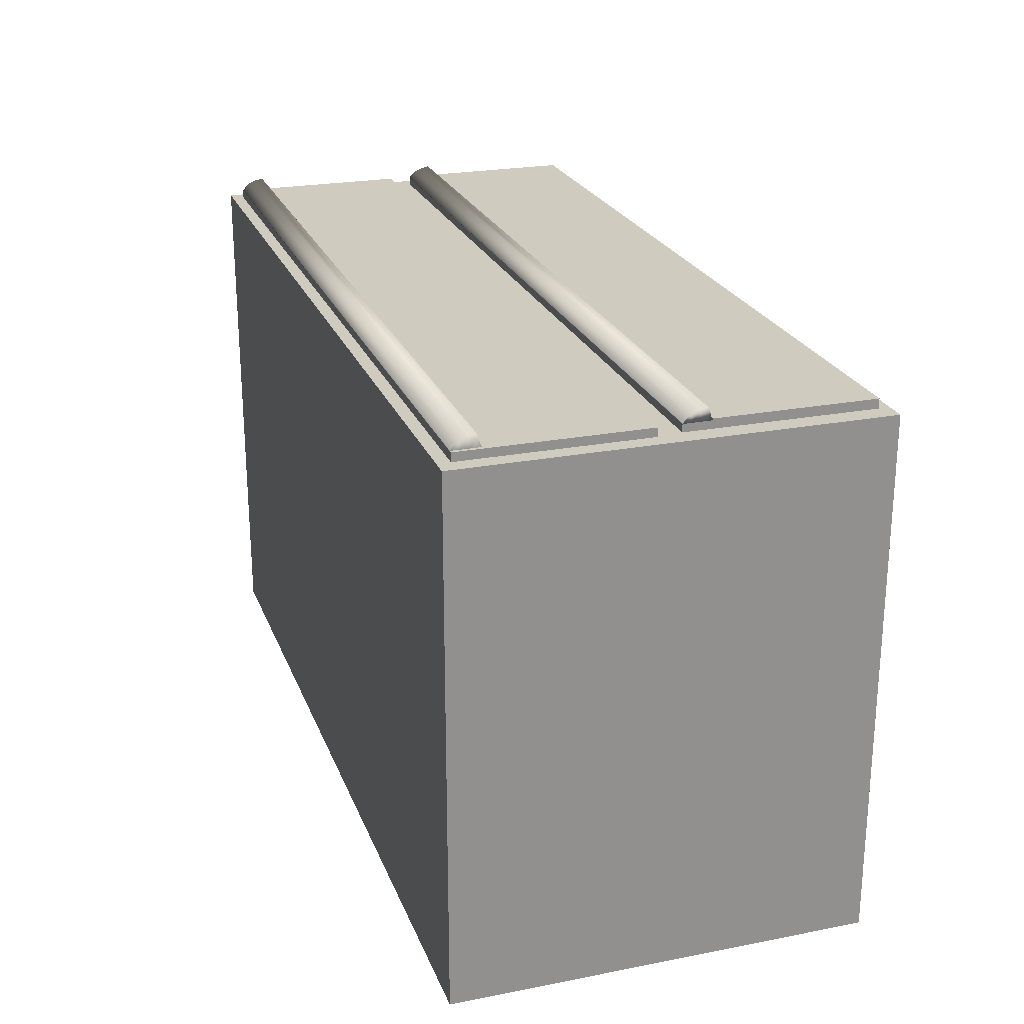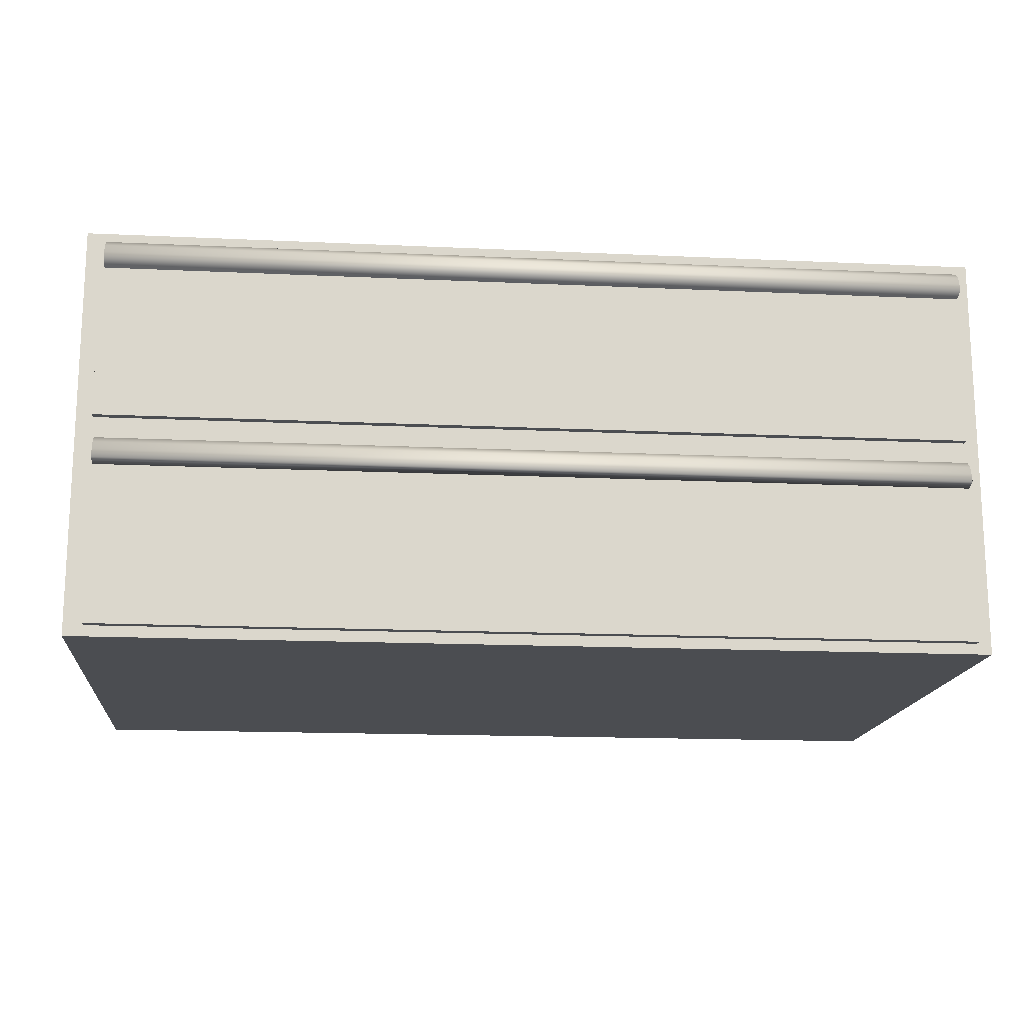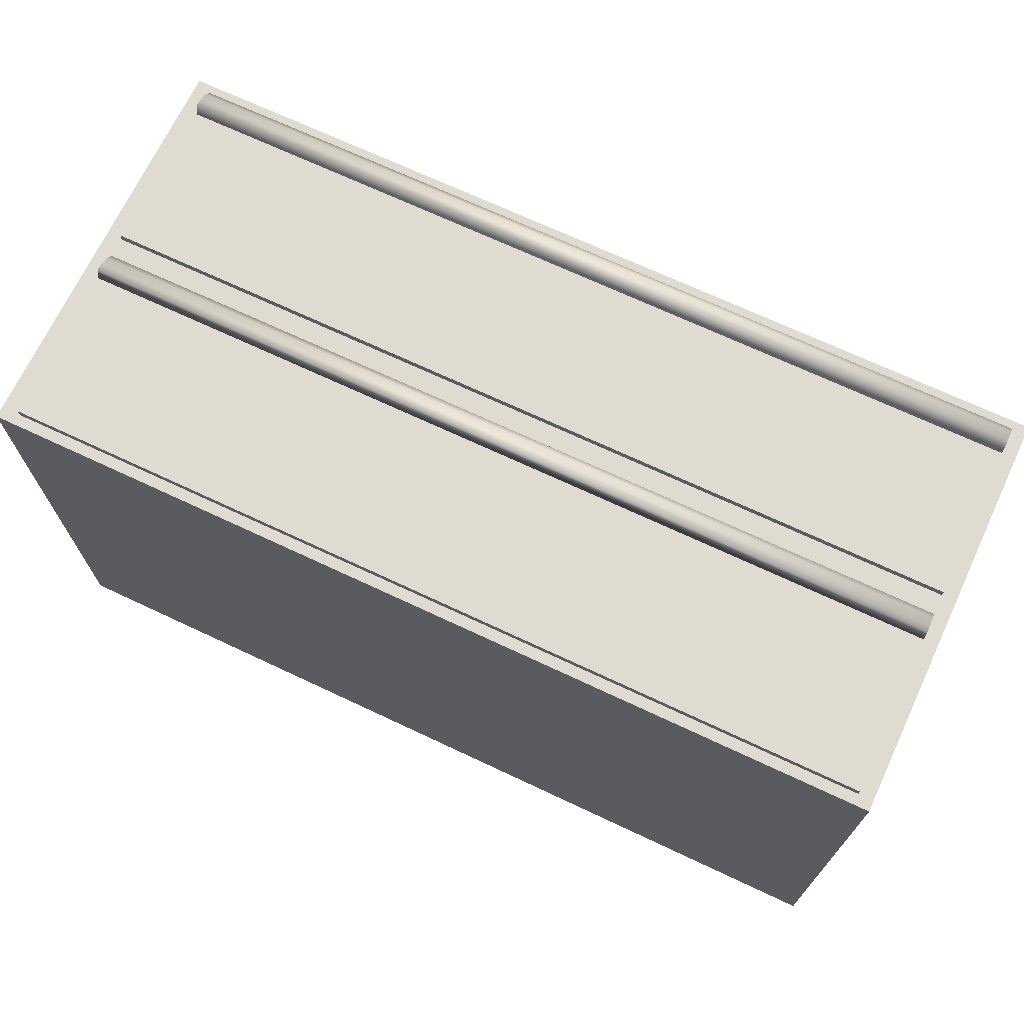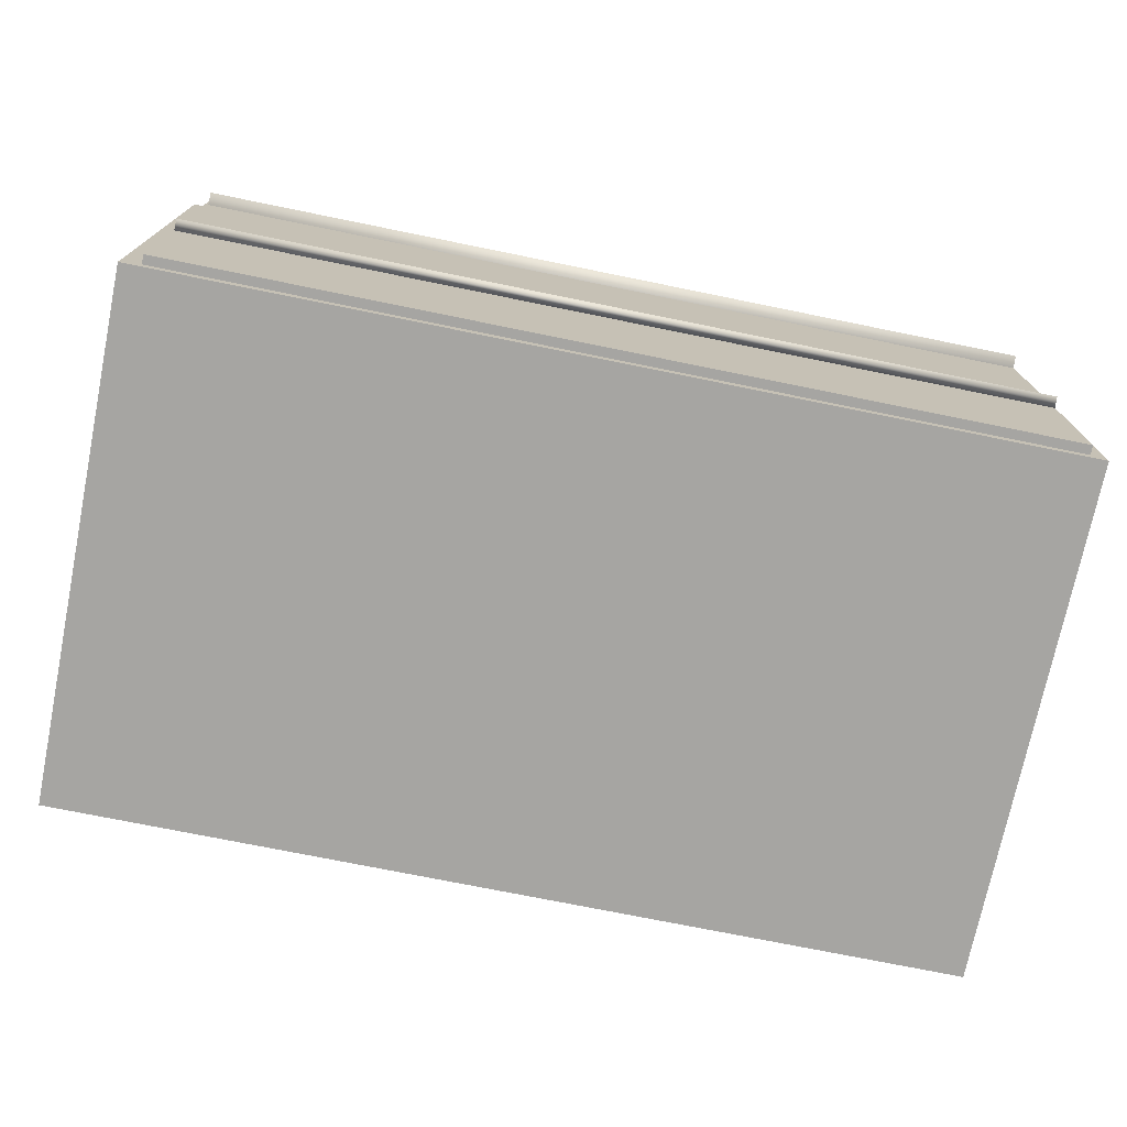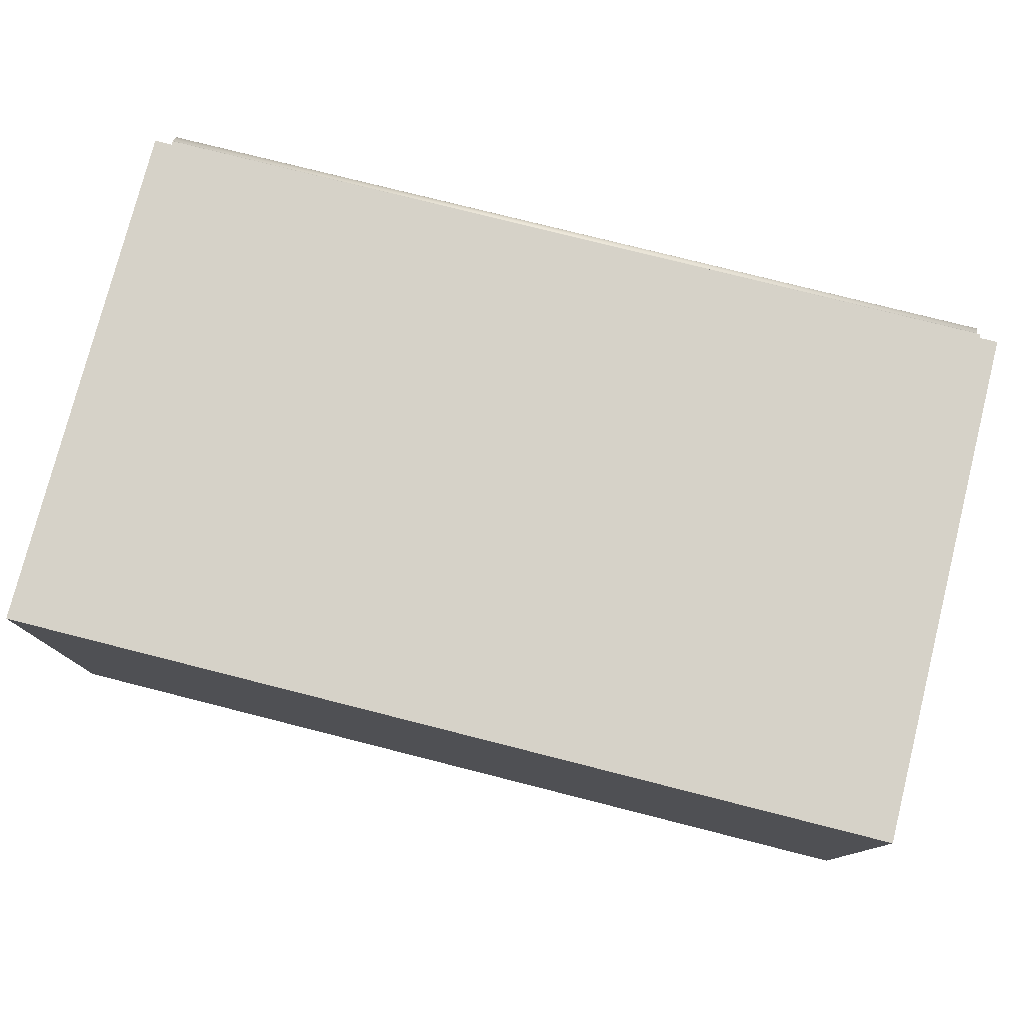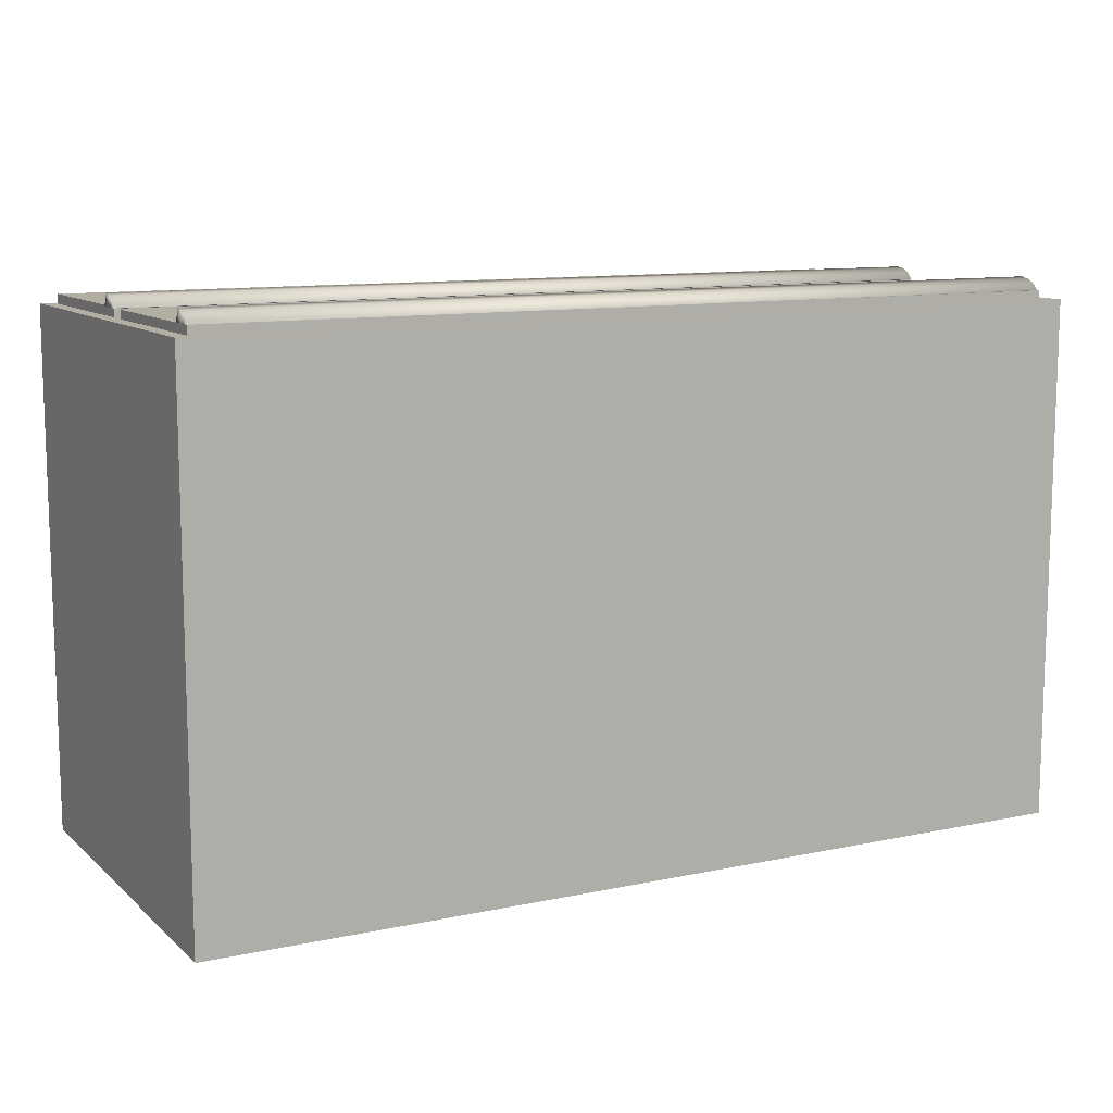
<metadata>
{"format":"obj","ext":"obj","renderer":"f3d","projection":"perspective","resolution":1024,"background":"white","views":[{"elev":23.7,"azim":-108.0,"up":"+Z"},{"elev":-16.0,"azim":-5.5,"up":"+Y"},{"elev":69.9,"azim":25.2,"up":"+Z"},{"elev":-73.6,"azim":-11.5,"up":"+Y"},{"elev":77.6,"azim":-165.8,"up":"+Y"},{"elev":10.8,"azim":152.3,"up":"+Z"}]}
</metadata>
<code>
o Plane
v 0.2136 0 0.569
v 0.7809 0 0.569
v 0.2136 0 0.2388
v 0.7809 0 0.2388
v 0.2136 0.259 0.2388
v 0.2136 0.259 0.569
v 0.7809 0.259 0.569
v 0.7809 0.259 0.2388
v 0.2136 0.1295 0.2388
v 0.7809 0.1295 0.2388
v 0.7809 0.1295 0.569
v 0.2136 0.1295 0.569
v 0.2239 0.2512 0.569
v 0.7719 0.2512 0.569
v 0.7719 0.1373 0.569
v 0.2239 0.1373 0.569
v 0.2258 0.006805 0.569
v 0.7716 0.006805 0.569
v 0.2258 0.1227 0.569
v 0.7716 0.1227 0.569
v 0.2136 0.2405 0.2388
v 0.7809 0.2405 0.569
v 0.7809 0.2405 0.2388
v 0.2136 0.2405 0.569
v 0.7719 0.2349 0.569
v 0.2239 0.2349 0.569
v 0.7809 0.1103 0.2388
v 0.2136 0.1103 0.569
v 0.2136 0.1103 0.2388
v 0.7809 0.1103 0.569
v 0.2258 0.1055 0.569
v 0.7716 0.1055 0.569
v 0.2136 0.1167 0.2388
v 0.2136 0.1231 0.2388
v 0.7809 0.1167 0.569
v 0.7809 0.1231 0.569
v 0.7716 0.1112 0.569
v 0.7716 0.117 0.569
v 0.7809 0.1231 0.2388
v 0.7809 0.1167 0.2388
v 0.2136 0.1231 0.569
v 0.2136 0.1167 0.569
v 0.2258 0.117 0.569
v 0.2258 0.1112 0.569
v 0.2239 0.2349 0.569
v 0.2239 0.1373 0.569
v 0.7719 0.1373 0.569
v 0.7719 0.2349 0.569
v 0.2239 0.2512 0.5744
v 0.7719 0.2512 0.5744
v 0.7719 0.2349 0.5744
v 0.2239 0.2349 0.5744
v 0.2239 0.2349 0.5744
v 0.2239 0.1373 0.5744
v 0.7719 0.1373 0.5744
v 0.7719 0.2349 0.5744
v 0.2258 0.006805 0.5748
v 0.7716 0.006805 0.5748
v 0.2258 0.1055 0.5748
v 0.7716 0.1055 0.5748
v 0.2258 0.1055 0.569
v 0.7716 0.117 0.569
v 0.7716 0.1227 0.569
v 0.2258 0.1227 0.569
v 0.2258 0.1112 0.569
v 0.7716 0.1055 0.569
v 0.7716 0.1112 0.569
v 0.2258 0.117 0.569
v 0.7716 0.117 0.569
v 0.7716 0.1227 0.569
v 0.2258 0.1227 0.569
v 0.2258 0.1112 0.569
v 0.2258 0.1055 0.569
v 0.7716 0.1055 0.569
v 0.7716 0.1112 0.569
v 0.2258 0.117 0.569
v 0.7716 0.117 0.5738
v 0.7716 0.1227 0.5738
v 0.2258 0.1227 0.5738
v 0.2258 0.1112 0.5738
v 0.2258 0.1055 0.5738
v 0.7716 0.1055 0.5738
v 0.7716 0.1112 0.5738
v 0.2258 0.117 0.5738
f 1 2 4 3
f 6 5 8 7
f 23 8 5 21
f 12 16 15 11
f 22 7 8 23
f 21 5 6 24
f 34 9 12 41
f 36 11 10 39
f 28 31 17 1
f 39 10 9 34
f 7 14 13 6
f 22 25 14 7
f 24 26 16 12
f 11 20 19 12
f 36 38 20 11
f 1 17 18 2
f 6 13 26 24
f 11 15 25 22
f 16 46 47 15
f 9 21 24 12
f 11 22 23 10
f 10 23 21 9
f 2 18 32 30
f 4 27 29 3
f 42 44 31 28
f 2 30 27 4
f 3 29 28 1
f 12 19 43 41
f 41 43 44 42
f 30 32 37 35
f 35 37 38 36
f 27 40 33 29
f 40 39 34 33
f 30 35 40 27
f 35 36 39 40
f 29 33 42 28
f 33 34 41 42
f 26 45 46 16
f 25 48 45 26
f 15 47 48 25
f 52 49 50 51
f 54 53 56 55
f 48 56 53 45
f 26 52 51 25
f 57 59 60 58
f 32 60 59 31
f 43 19 64 68
f 32 31 61 66
f 37 32 66 67
f 19 20 63 64
f 44 43 68 65
f 38 37 67 62
f 20 38 62 63
f 31 44 65 61
f 64 63 70 71
f 68 64 71 76
f 67 66 74 75
f 61 65 72 73
f 63 62 69 70
f 65 68 76 72
f 62 67 75 69
f 66 61 73 74
f 81 80 84 79 78 77 83 82
f 74 73 81 82
o Plane.002
v 0.2261 0.2512 0.5744
v 0.7719 0.2512 0.5744
v 0.2261 0.234 0.5744
v 0.7719 0.234 0.5744
v 0.7719 0.2365 0.5822
v 0.7719 0.2512 0.5746
v 0.2261 0.2512 0.5746
v 0.2261 0.2365 0.5822
v 0.7719 0.2397 0.5744
v 0.7719 0.2455 0.5743
v 0.2261 0.2455 0.5743
v 0.2261 0.2397 0.5744
v 0.7719 0.242 0.5811
v 0.7719 0.247 0.5791
v 0.2261 0.247 0.5791
v 0.2261 0.242 0.5811
f 86 85 91 90
f 99 98 90 91
f 94 86 90 98
f 96 87 92 100
f 87 88 89 92
f 85 95 99 91
f 95 96 100 99
f 88 93 97 89
f 93 94 98 97
f 92 89 97 100
f 100 97 98 99
o Plane.003
v 0.2258 0.1227 0.5738
v 0.7716 0.1227 0.5738
v 0.2258 0.1055 0.5738
v 0.7716 0.1055 0.5738
v 0.7716 0.108 0.5817
v 0.7716 0.1227 0.5741
v 0.2258 0.1227 0.5741
v 0.2258 0.108 0.5817
v 0.7716 0.1112 0.5738
v 0.7716 0.117 0.5738
v 0.2258 0.117 0.5738
v 0.2258 0.1112 0.5738
v 0.7716 0.1135 0.5806
v 0.7716 0.1185 0.5786
v 0.2258 0.1185 0.5786
v 0.2258 0.1135 0.5806
v 0.7716 0.117 0.5738
v 0.7716 0.1227 0.5738
v 0.2258 0.1227 0.5738
v 0.2258 0.1112 0.5738
v 0.2258 0.1055 0.5738
v 0.7716 0.1055 0.5738
v 0.7716 0.1112 0.5738
v 0.2258 0.117 0.5738
f 102 106 107 101
f 115 107 106 114
f 110 114 106 102
f 112 116 108 103
f 103 108 105 104
f 101 107 115 111
f 111 115 116 112
f 104 105 113 109
f 109 113 114 110
f 108 116 113 105
f 116 115 114 113
f 109 110 117 123
f 112 103 121 120
f 110 102 118 117
f 101 111 124 119
f 103 104 122 121
f 104 109 123 122
f 102 101 119 118
f 111 112 120 124
f 118 119 124 120 121 122 123 117
o Plane.001
v 0.2239 0.2512 0.569
v 0.7719 0.2512 0.569
v 0.2258 0.006805 0.569
v 0.7716 0.006805 0.569
v 0.7719 0.2349 0.569
v 0.2239 0.2349 0.569
v 0.2258 0.1055 0.569
v 0.7716 0.1055 0.569
v 0.2239 0.2349 0.569
v 0.2239 0.1373 0.569
v 0.7719 0.1373 0.569
v 0.7719 0.2349 0.569
v 0.2239 0.2512 0.5744
v 0.7719 0.2512 0.5744
v 0.7719 0.2349 0.5744
v 0.2239 0.2349 0.5744
v 0.2239 0.2349 0.5744
v 0.2239 0.1373 0.5744
v 0.7719 0.1373 0.5744
v 0.7719 0.2349 0.5744
v 0.2258 0.006805 0.5748
v 0.7716 0.006805 0.5748
v 0.2258 0.1055 0.5748
v 0.7716 0.1055 0.5748
v 0.7716 0.117 0.569
v 0.7716 0.1227 0.569
v 0.2258 0.1227 0.569
v 0.2258 0.1112 0.569
v 0.2258 0.1055 0.569
v 0.7716 0.1055 0.569
v 0.7716 0.1112 0.569
v 0.2258 0.117 0.569
v 0.7716 0.117 0.5738
v 0.7716 0.1227 0.5738
v 0.2258 0.1227 0.5738
v 0.2258 0.1112 0.5738
v 0.2258 0.1055 0.5738
v 0.7716 0.1055 0.5738
v 0.7716 0.1112 0.5738
v 0.2258 0.117 0.5738
f 129 139 138 126
f 127 145 146 128
f 133 141 142 134
f 125 137 140 130
f 134 142 143 135
f 126 138 137 125
f 135 143 144 136
f 128 146 148 132
f 131 147 145 127
f 152 156 164 160
f 149 155 163 157
f 151 150 158 159
f 156 151 159 164
f 155 154 162 163
f 153 152 160 161
f 150 149 157 158

</code>
